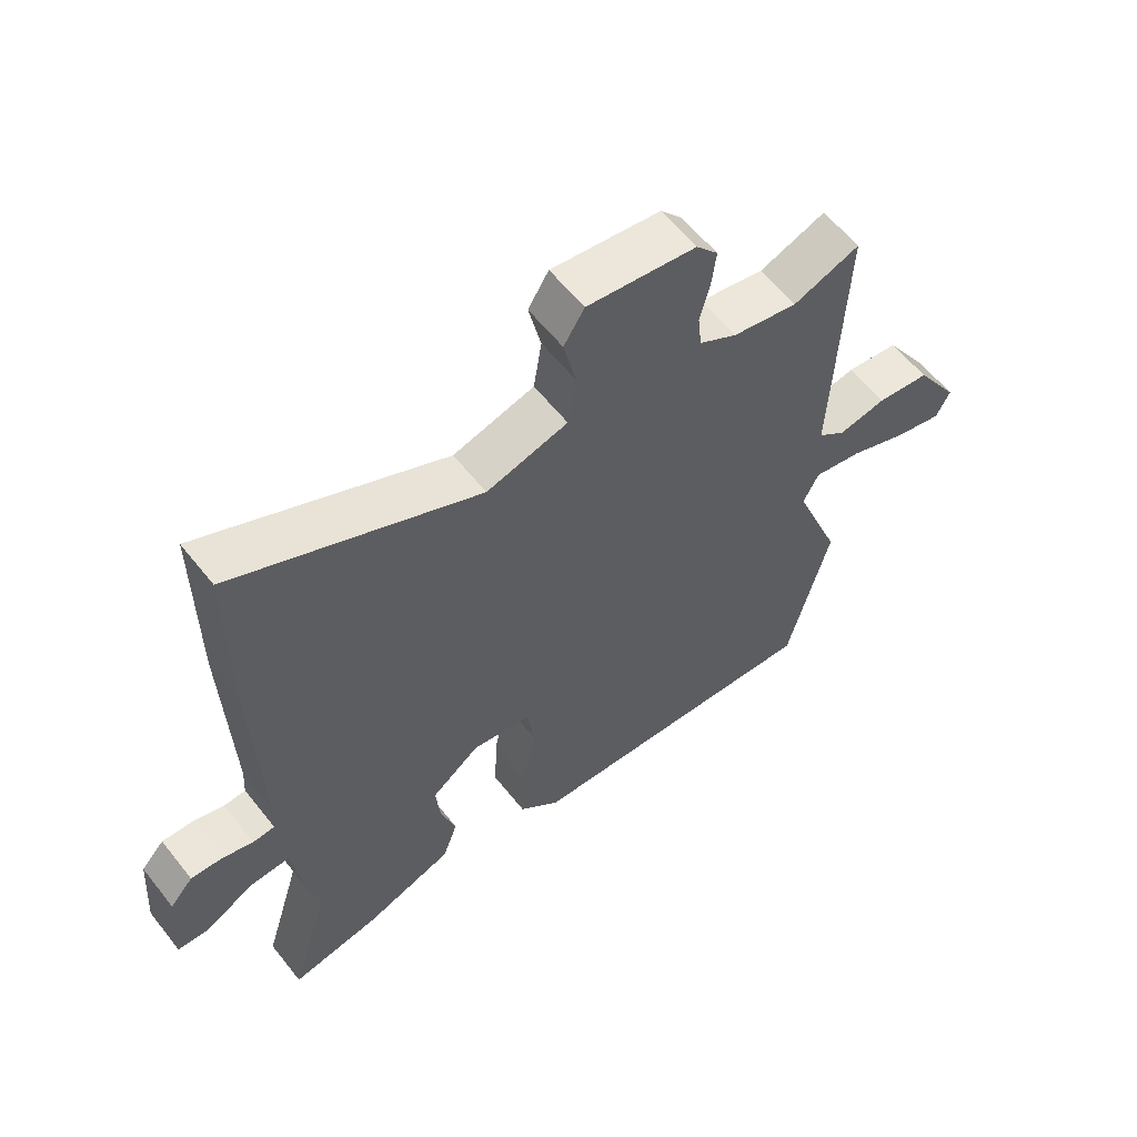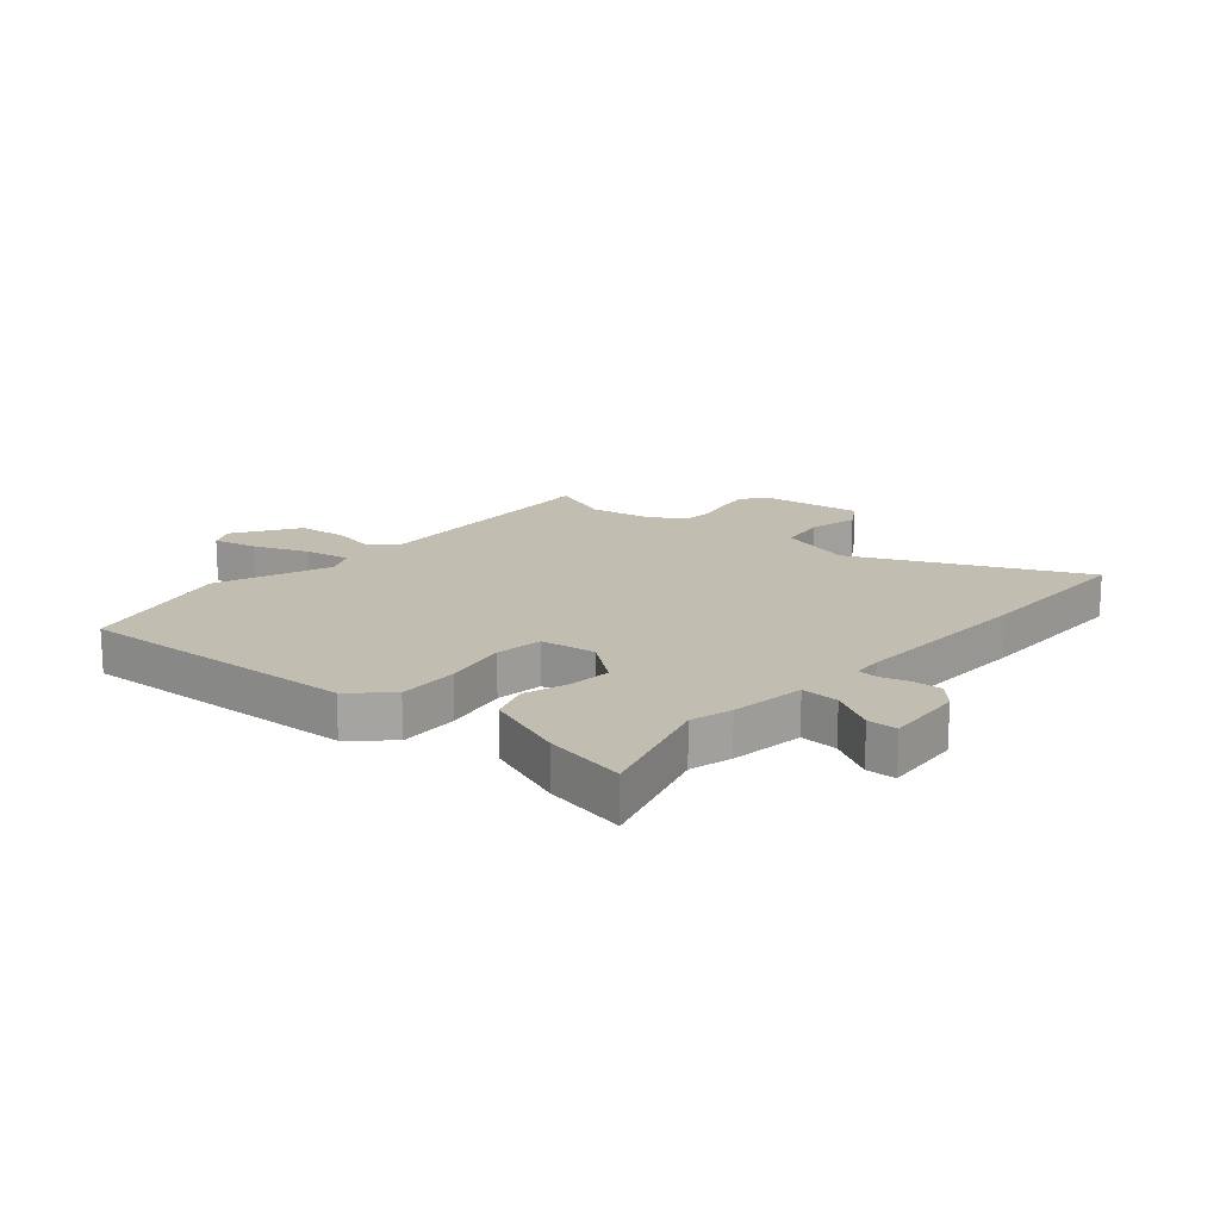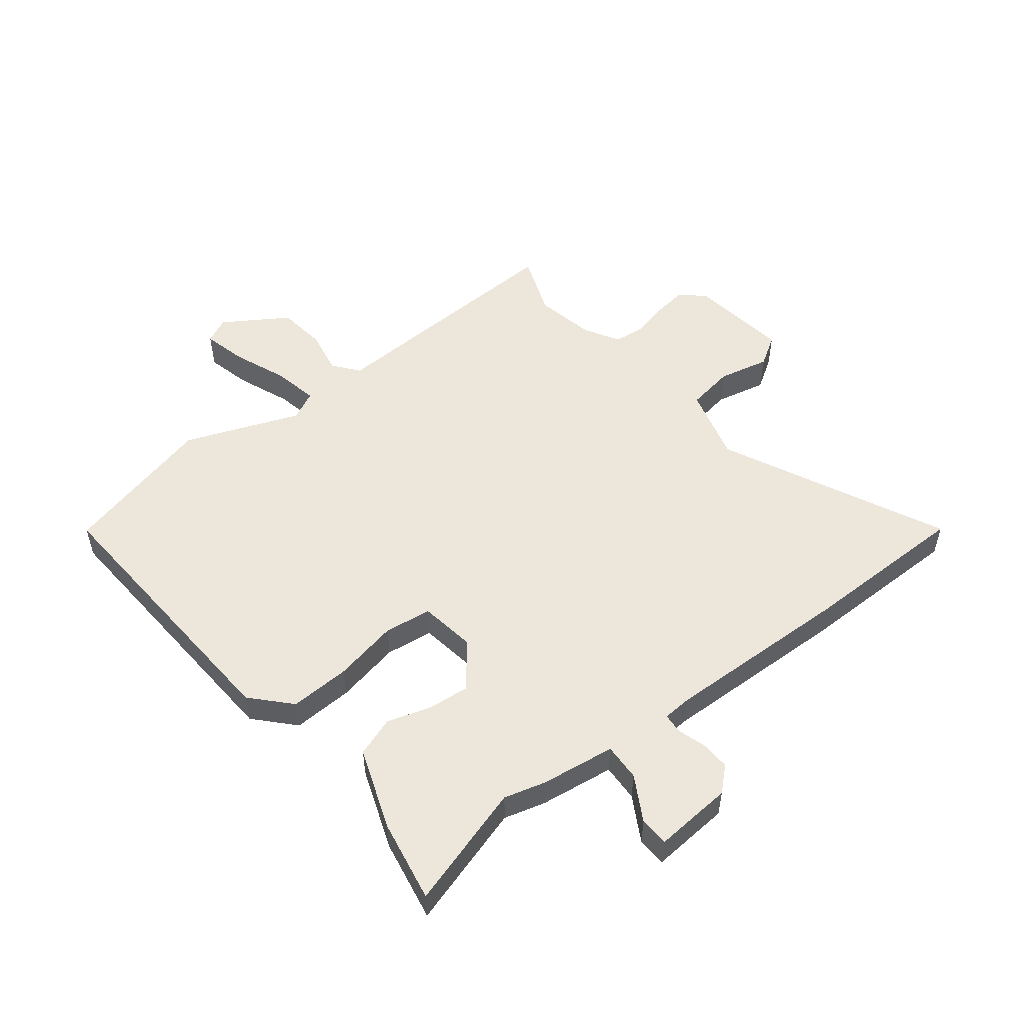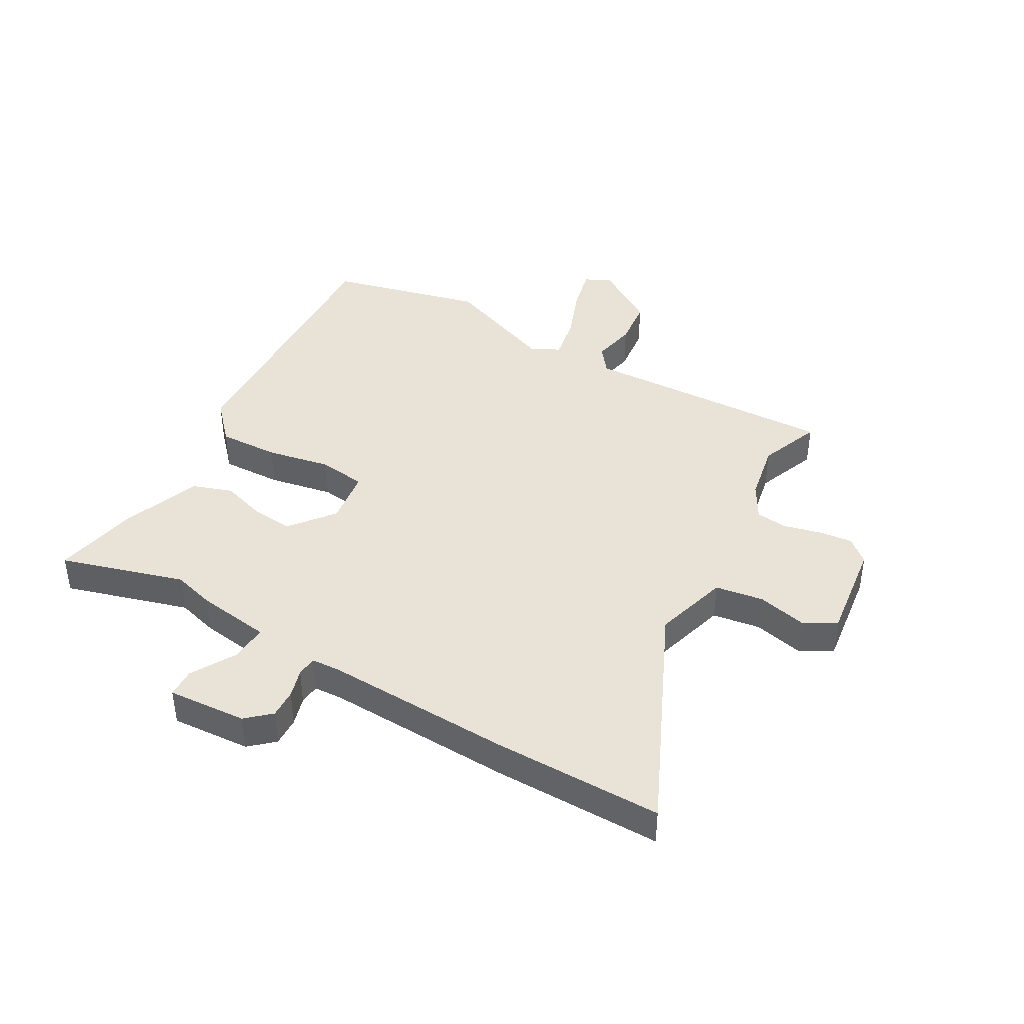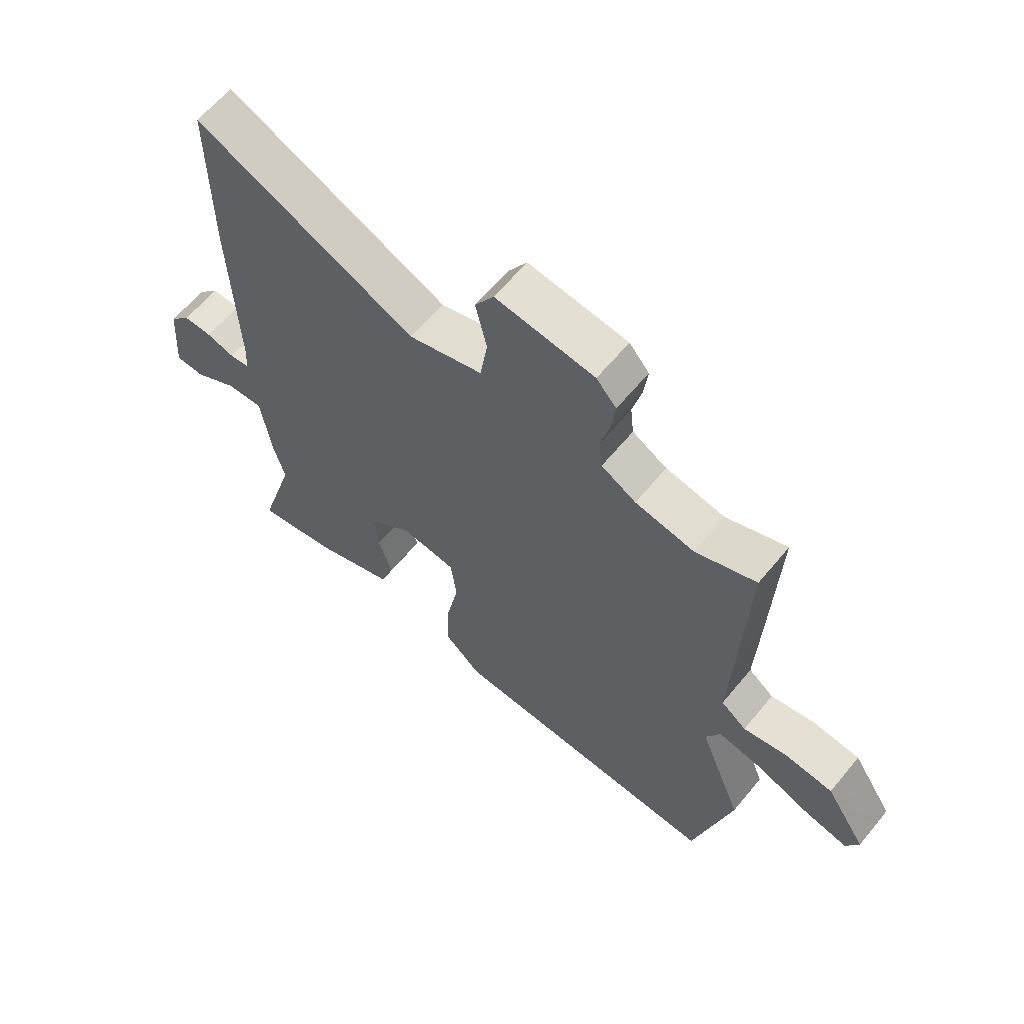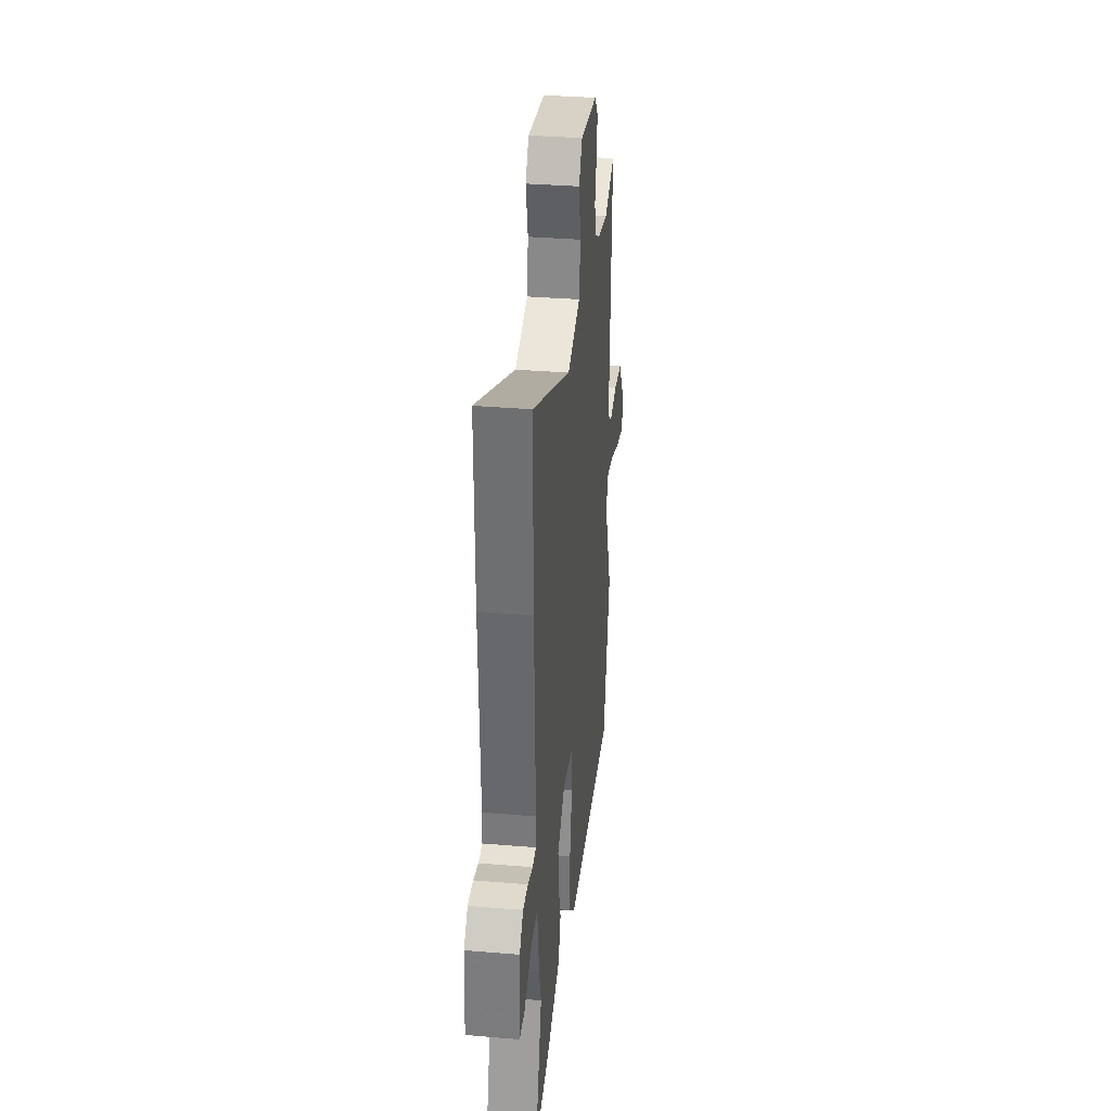
<metadata>
{"format":"obj","ext":"obj","renderer":"f3d","projection":"perspective","resolution":1024,"background":"white","views":[{"elev":59.5,"azim":-38.1,"up":"+Z"},{"elev":16.7,"azim":-139.0,"up":"+Y"},{"elev":52.2,"azim":-128.4,"up":"+Y"},{"elev":41.5,"azim":-60.1,"up":"+Y"},{"elev":62.5,"azim":39.5,"up":"+Z"},{"elev":34.7,"azim":-83.6,"up":"+Z"}]}
</metadata>
<code>
v -0.507 0.07 -0.524
v -0.443 0.07 -0.31
v -0.463 0.07 -0.238
v -0.481 0.07 -0.109
v -0.546 0.07 -0.112
v -0.623 0.07 -0.156
v -0.674 0.07 -0.154
v -0.664 0.07 -0.017
v -0.627 0.07 0.024
v -0.577 0.07 0.022
v -0.527 0.07 0.007
v -0.492 0.07 0.01
v -0.489 0.07 0.06
v -0.5 0.07 0.386
v -0.5 0.07 0.678
v -0.111 0.07 0.497
v 0.019 0.07 0.534
v 0.032 0.07 0.617
v 0.012 0.07 0.705
v 0.045 0.07 0.758
v 0.219 0.07 0.735
v 0.254 0.07 0.694
v 0.247 0.07 0.636
v 0.231 0.07 0.572
v 0.237 0.07 0.517
v 0.298 0.07 0.482
v 0.402 0.07 0.462
v 0.509 0.07 0.503
v 0.498 0.07 0.225
v 0.491 0.07 0.062
v 0.536 0.07 0.027
v 0.613 0.07 0.042
v 0.698 0.07 0.032
v 0.769 0.07 -0.078
v 0.747 0.07 -0.123
v 0.671 0.07 -0.105
v 0.576 0.07 -0.068
v 0.498 0.07 -0.053
v 0.473 0.07 -0.103
v 0.55 0.07 -0.301
v 0.483 0.07 -0.568
v -0.006 0.07 -0.541
v -0.072 0.07 -0.48
v -0.068 0.07 -0.375
v -0.046 0.07 -0.263
v -0.057 0.07 -0.181
v -0.153 0.07 -0.167
v -0.23 0.07 -0.227
v -0.223 0.07 -0.3
v -0.199 0.07 -0.376
v -0.223 0.07 -0.445
v -0.364 0.07 -0.497
v -0.507 0 -0.524
v -0.443 0 -0.31
v -0.463 0 -0.238
v -0.481 0 -0.109
v -0.546 0 -0.112
v -0.623 0 -0.156
v -0.674 0 -0.154
v -0.664 0 -0.017
v -0.627 0 0.024
v -0.577 0 0.022
v -0.527 0 0.007
v -0.492 0 0.01
v -0.489 0 0.06
v -0.5 0 0.386
v -0.5 0 0.678
v -0.111 0 0.497
v 0.019 0 0.534
v 0.032 0 0.617
v 0.012 0 0.705
v 0.045 0 0.758
v 0.219 0 0.735
v 0.254 0 0.694
v 0.247 0 0.636
v 0.231 0 0.572
v 0.237 0 0.517
v 0.298 0 0.482
v 0.402 0 0.462
v 0.509 0 0.503
v 0.498 0 0.225
v 0.491 0 0.062
v 0.536 0 0.027
v 0.613 0 0.042
v 0.698 0 0.032
v 0.769 0 -0.078
v 0.747 0 -0.123
v 0.671 0 -0.105
v 0.576 0 -0.068
v 0.498 0 -0.053
v 0.473 0 -0.103
v 0.55 0 -0.301
v 0.483 0 -0.568
v -0.006 0 -0.541
v -0.072 0 -0.48
v -0.068 0 -0.375
v -0.046 0 -0.263
v -0.057 0 -0.181
v -0.153 0 -0.167
v -0.23 0 -0.227
v -0.223 0 -0.3
v -0.199 0 -0.376
v -0.223 0 -0.445
v -0.364 0 -0.497
f 49 50 51 52
f 48 49 52 1
f 42 43 44 45
f 42 45 46
f 39 40 41 42
f 38 39 42 46
f 34 35 36 37
f 34 37 38
f 31 32 33 34
f 31 34 38
f 30 31 38 46
f 27 28 29 30
f 26 27 30 46
f 21 22 23 24
f 19 20 21 24
f 18 19 24 25
f 17 18 25 26
f 13 14 15 16
f 12 13 16 17
f 8 9 10 11
f 8 11 12
f 5 6 7 8
f 4 5 8 12
f 2 3 4 12
f 48 1 2
f 47 48 2 12
f 26 46 47
f 12 17 26 47
f 104 103 102 101
f 53 104 101 100
f 97 96 95 94
f 98 97 94
f 94 93 92 91
f 98 94 91 90
f 89 88 87 86
f 90 89 86
f 86 85 84 83
f 90 86 83
f 98 90 83 82
f 82 81 80 79
f 98 82 79 78
f 76 75 74 73
f 76 73 72 71
f 77 76 71 70
f 78 77 70 69
f 68 67 66 65
f 69 68 65 64
f 63 62 61 60
f 64 63 60
f 60 59 58 57
f 64 60 57 56
f 64 56 55 54
f 54 53 100
f 64 54 100 99
f 99 98 78
f 99 78 69 64
f 1 53 54 2
f 2 54 55 3
f 3 55 56 4
f 4 56 57 5
f 5 57 58 6
f 6 58 59 7
f 7 59 60 8
f 8 60 61 9
f 9 61 62 10
f 10 62 63 11
f 11 63 64 12
f 12 64 65 13
f 13 65 66 14
f 14 66 67 15
f 15 67 68 16
f 16 68 69 17
f 17 69 70 18
f 18 70 71 19
f 19 71 72 20
f 20 72 73 21
f 21 73 74 22
f 22 74 75 23
f 23 75 76 24
f 24 76 77 25
f 25 77 78 26
f 26 78 79 27
f 27 79 80 28
f 28 80 81 29
f 29 81 82 30
f 30 82 83 31
f 31 83 84 32
f 32 84 85 33
f 33 85 86 34
f 34 86 87 35
f 35 87 88 36
f 36 88 89 37
f 37 89 90 38
f 38 90 91 39
f 39 91 92 40
f 40 92 93 41
f 41 93 94 42
f 42 94 95 43
f 43 95 96 44
f 44 96 97 45
f 45 97 98 46
f 46 98 99 47
f 47 99 100 48
f 48 100 101 49
f 49 101 102 50
f 50 102 103 51
f 51 103 104 52
f 52 104 53 1

</code>
